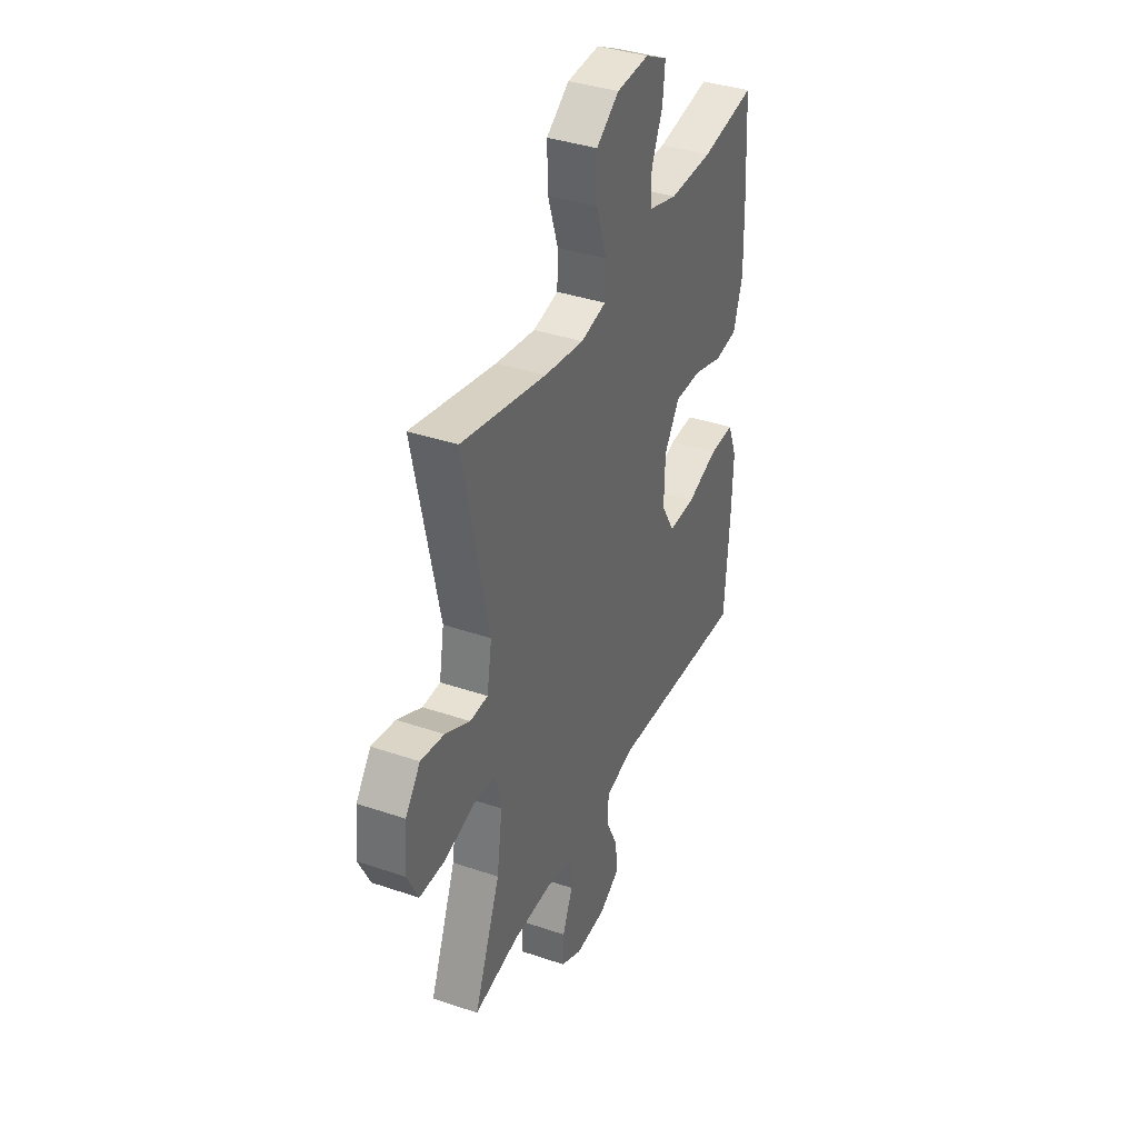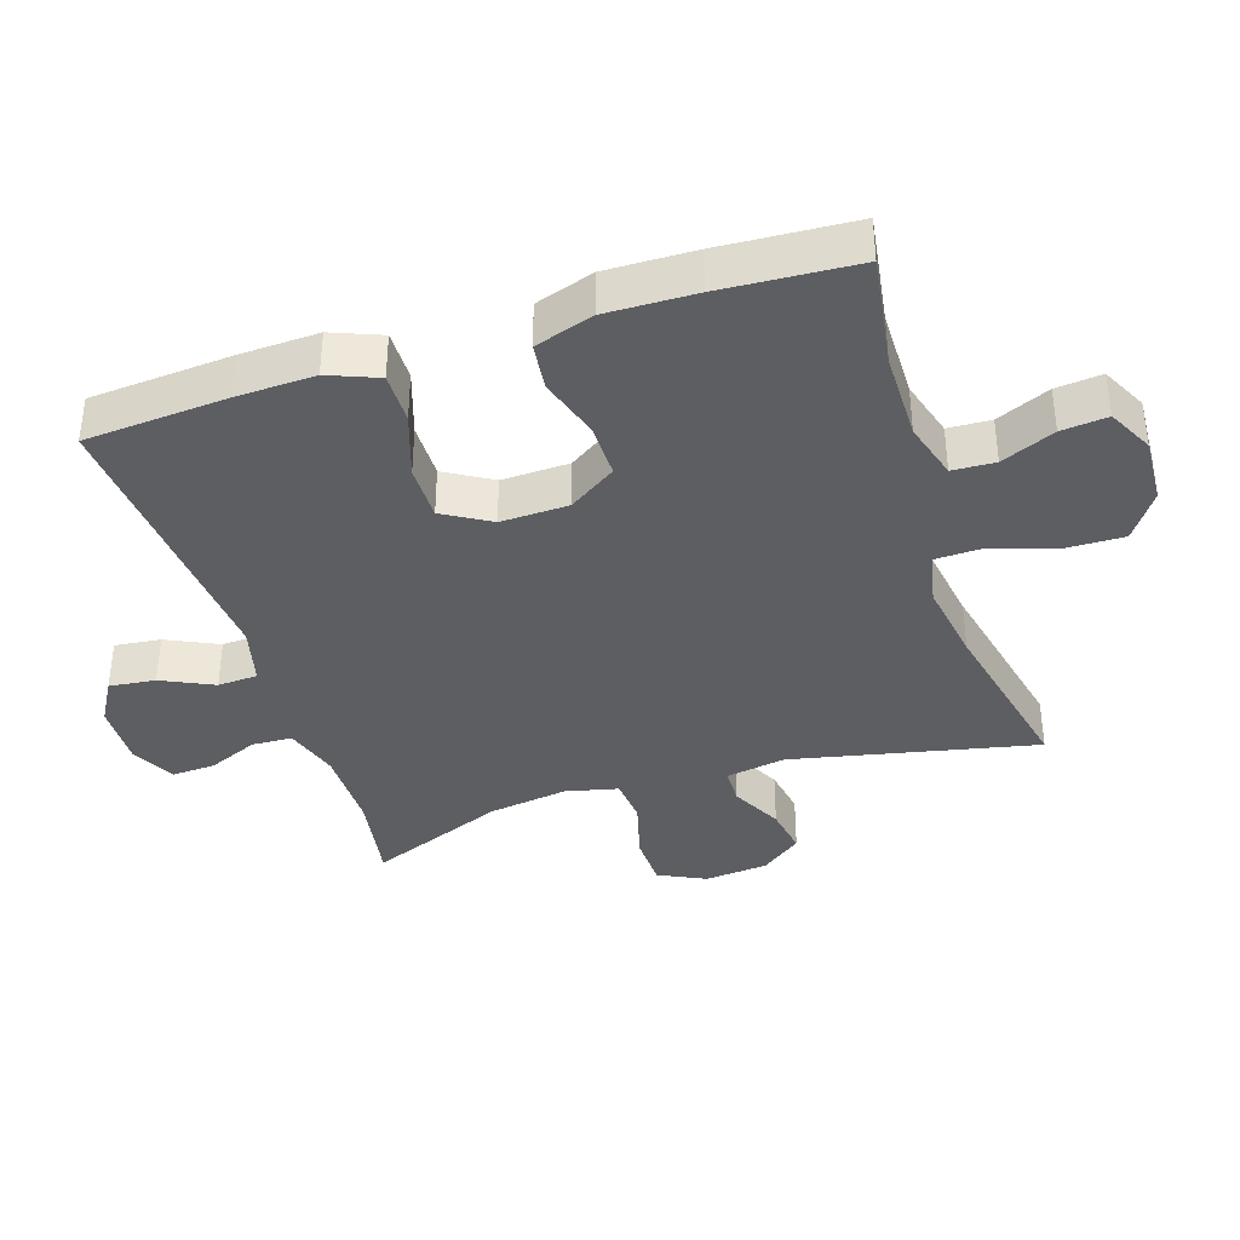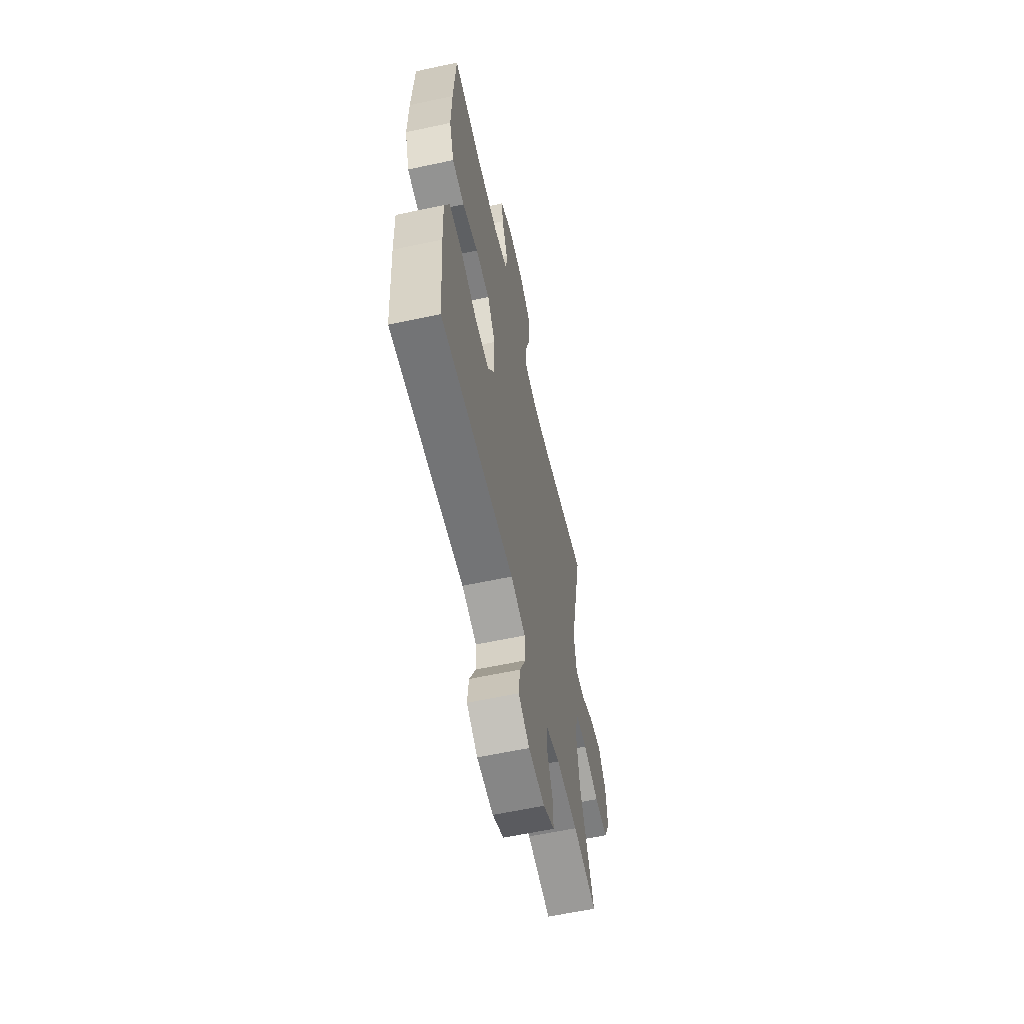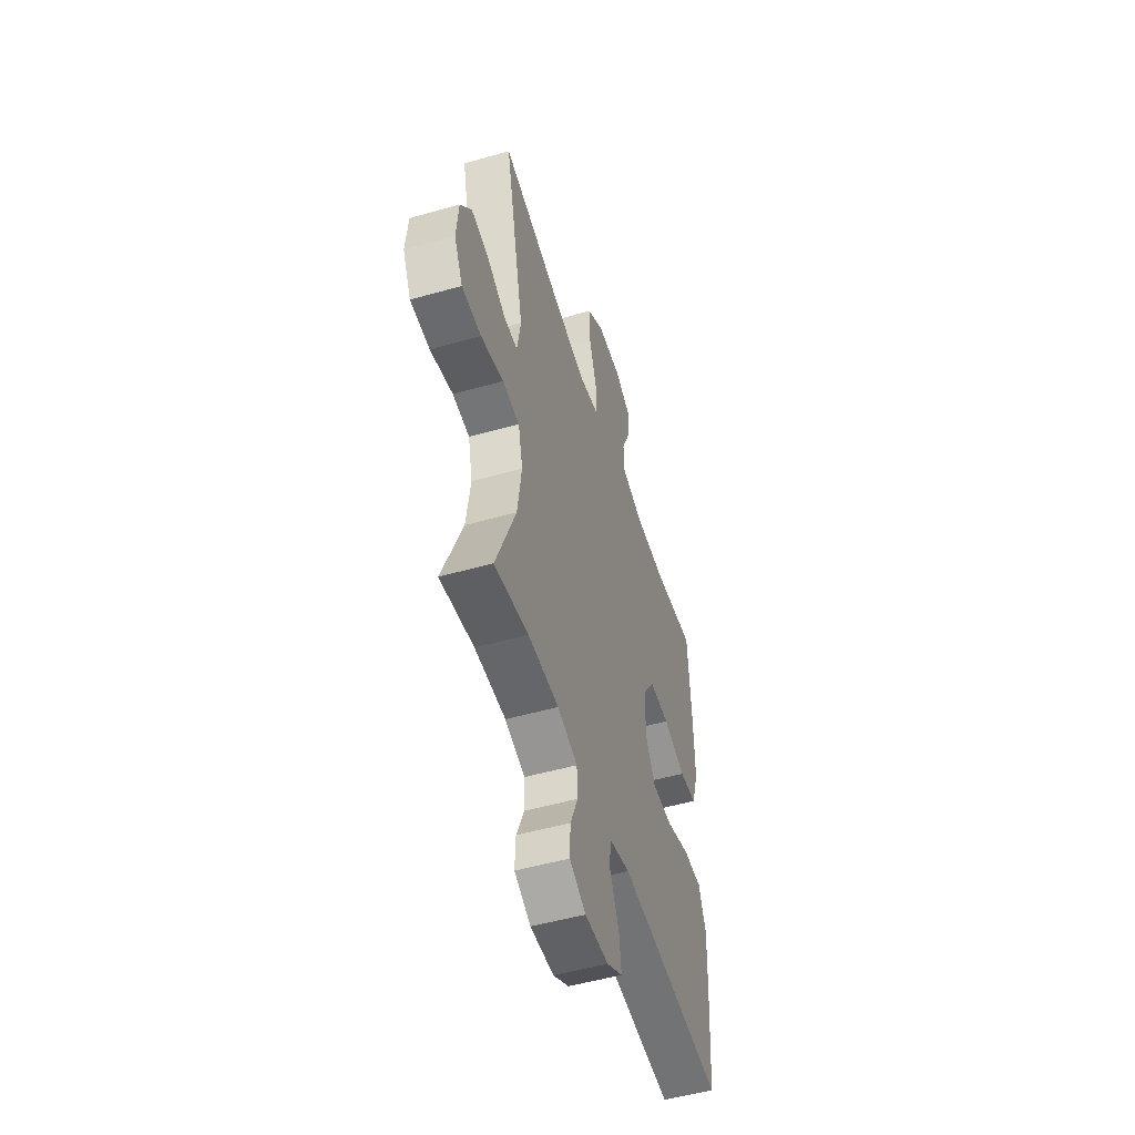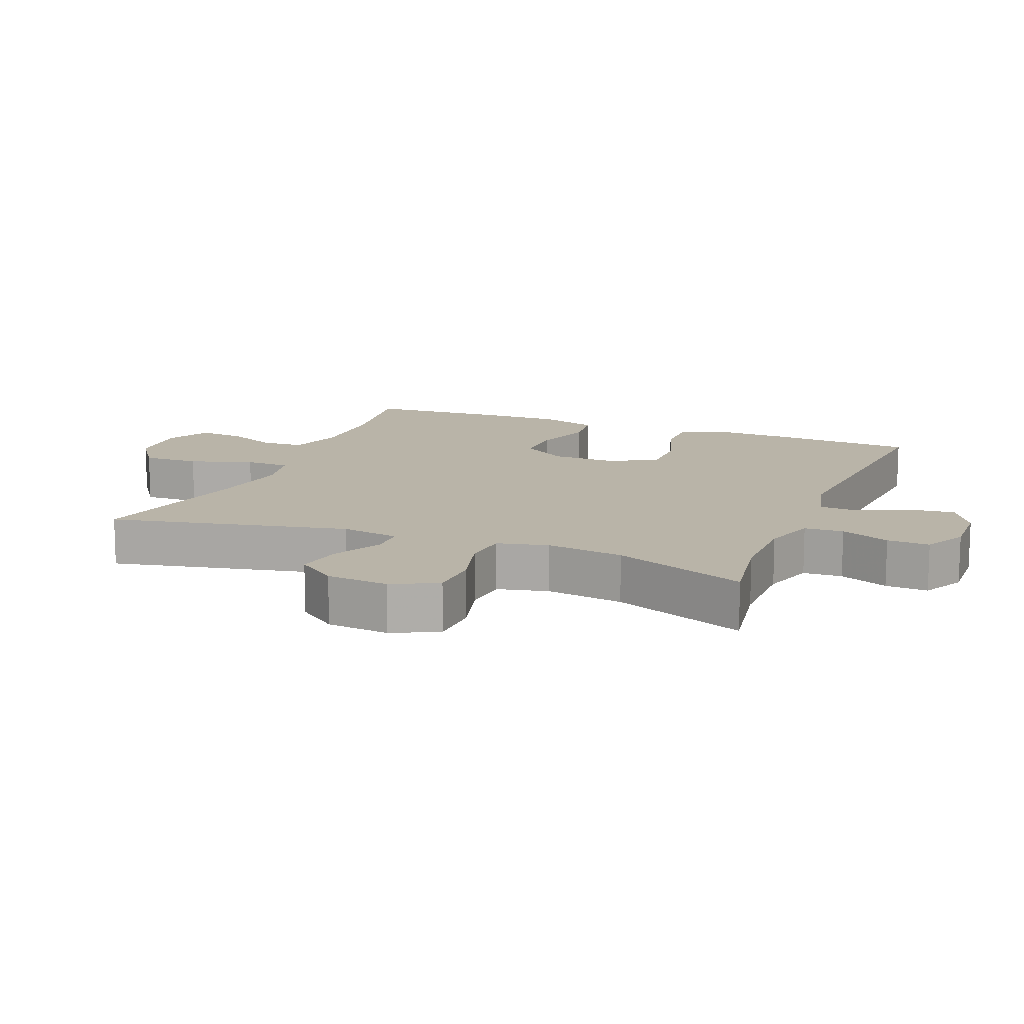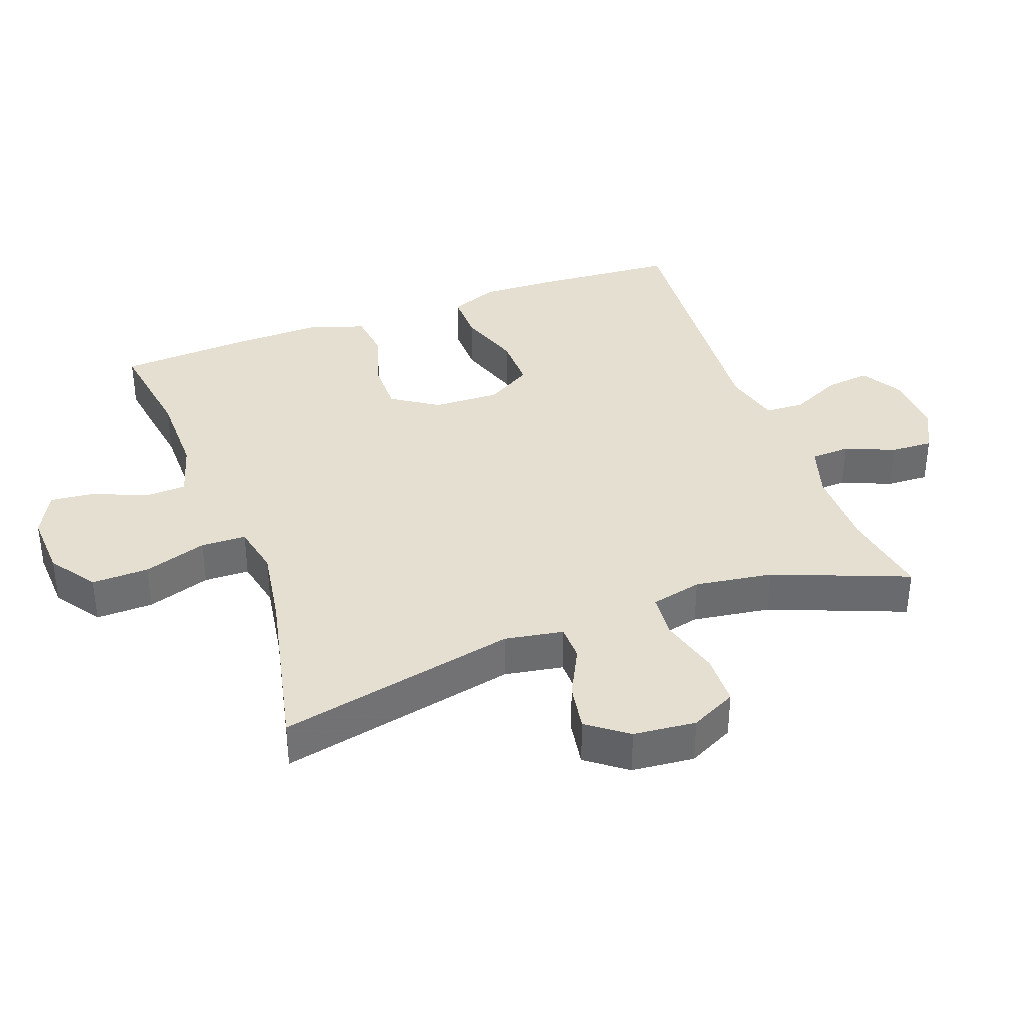
<metadata>
{"format":"obj","ext":"obj","renderer":"f3d","projection":"perspective","resolution":1024,"background":"white","views":[{"elev":37.8,"azim":113.5,"up":"+Z"},{"elev":-37.7,"azim":-72.1,"up":"+Y"},{"elev":-60.4,"azim":-77.6,"up":"+Z"},{"elev":-51.7,"azim":107.1,"up":"+Z"},{"elev":13.2,"azim":111.9,"up":"+Y"},{"elev":36.8,"azim":69.8,"up":"+Y"}]}
</metadata>
<code>
v -0.5 0.07 0.5
v -0.335 0.07 0.475
v -0.204 0.07 0.474
v -0.119 0.07 0.499
v -0.116 0.07 0.562
v -0.15 0.07 0.641
v -0.157 0.07 0.709
v -0.09 0.07 0.743
v 0.008 0.07 0.738
v 0.077 0.07 0.69
v 0.075 0.07 0.604
v 0.044 0.07 0.509
v 0.046 0.07 0.441
v 0.123 0.07 0.425
v 0.243 0.07 0.444
v 0.5 0.07 0.5
v 0.423 0.07 0.141
v 0.438 0.07 0.053
v 0.492 0.07 0.052
v 0.567 0.07 0.09
v 0.638 0.07 0.102
v 0.683 0.07 0.042
v 0.692 0.07 -0.052
v 0.658 0.07 -0.121
v 0.58 0.07 -0.123
v 0.489 0.07 -0.098
v 0.421 0.07 -0.104
v 0.403 0.07 -0.181
v 0.42 0.07 -0.298
v 0.5 0.07 -0.5
v 0.364 0.07 -0.477
v 0.24 0.07 -0.477
v 0.16 0.07 -0.502
v 0.157 0.07 -0.561
v 0.188 0.07 -0.635
v 0.191 0.07 -0.699
v 0.126 0.07 -0.732
v 0.032 0.07 -0.729
v -0.031 0.07 -0.692
v -0.023 0.07 -0.624
v 0.013 0.07 -0.548
v 0.01 0.07 -0.489
v -0.075 0.07 -0.467
v -0.5 0.07 -0.5
v -0.515 0.07 -0.289
v -0.519 0.07 -0.174
v -0.49 0.07 -0.101
v -0.415 0.07 -0.102
v -0.32 0.07 -0.134
v -0.238 0.07 -0.135
v -0.197 0.07 -0.066
v -0.2 0.07 0.034
v -0.246 0.07 0.104
v -0.327 0.07 0.103
v -0.417 0.07 0.075
v -0.487 0.07 0.083
v -0.515 0.07 0.17
v -0.512 0.07 0.301
v -0.5 0 0.5
v -0.335 0 0.475
v -0.204 0 0.474
v -0.119 0 0.499
v -0.116 0 0.562
v -0.15 0 0.641
v -0.157 0 0.709
v -0.09 0 0.743
v 0.008 0 0.738
v 0.077 0 0.69
v 0.075 0 0.604
v 0.044 0 0.509
v 0.046 0 0.441
v 0.123 0 0.425
v 0.243 0 0.444
v 0.5 0 0.5
v 0.423 0 0.141
v 0.438 0 0.053
v 0.492 0 0.052
v 0.567 0 0.09
v 0.638 0 0.102
v 0.683 0 0.042
v 0.692 0 -0.052
v 0.658 0 -0.121
v 0.58 0 -0.123
v 0.489 0 -0.098
v 0.421 0 -0.104
v 0.403 0 -0.181
v 0.42 0 -0.298
v 0.5 0 -0.5
v 0.364 0 -0.477
v 0.24 0 -0.477
v 0.16 0 -0.502
v 0.157 0 -0.561
v 0.188 0 -0.635
v 0.191 0 -0.699
v 0.126 0 -0.732
v 0.032 0 -0.729
v -0.031 0 -0.692
v -0.023 0 -0.624
v 0.013 0 -0.548
v 0.01 0 -0.489
v -0.075 0 -0.467
v -0.5 0 -0.5
v -0.515 0 -0.289
v -0.519 0 -0.174
v -0.49 0 -0.101
v -0.415 0 -0.102
v -0.32 0 -0.134
v -0.238 0 -0.135
v -0.197 0 -0.066
v -0.2 0 0.034
v -0.246 0 0.104
v -0.327 0 0.103
v -0.417 0 0.075
v -0.487 0 0.083
v -0.515 0 0.17
v -0.512 0 0.301
f 57 58 1 2
f 54 55 56 57
f 53 54 57 2
f 52 53 2 3
f 51 52 3 4
f 46 47 48 49
f 46 49 50
f 43 44 45 46
f 42 43 46 50
f 38 39 40 41
f 38 41 42
f 37 38 42
f 34 35 36 37
f 33 34 37 42
f 32 33 42 50
f 29 30 31
f 28 29 31 32
f 27 28 32 50
f 23 24 25 26
f 19 20 21 22
f 18 19 22 23
f 15 16 17
f 14 15 17 18
f 13 14 18
f 9 10 11 12
f 9 12 13
f 8 9 13
f 5 6 7 8
f 4 5 8 13
f 51 4 13 18
f 26 27 50 51
f 18 23 26 51
f 60 59 116 115
f 115 114 113 112
f 60 115 112 111
f 61 60 111 110
f 62 61 110 109
f 107 106 105 104
f 108 107 104
f 104 103 102 101
f 108 104 101 100
f 99 98 97 96
f 100 99 96
f 100 96 95
f 95 94 93 92
f 100 95 92 91
f 108 100 91 90
f 89 88 87
f 90 89 87 86
f 108 90 86 85
f 84 83 82 81
f 80 79 78 77
f 81 80 77 76
f 75 74 73
f 76 75 73 72
f 76 72 71
f 70 69 68 67
f 71 70 67
f 71 67 66
f 66 65 64 63
f 71 66 63 62
f 76 71 62 109
f 109 108 85 84
f 109 84 81 76
f 1 59 60 2
f 2 60 61 3
f 3 61 62 4
f 4 62 63 5
f 5 63 64 6
f 6 64 65 7
f 7 65 66 8
f 8 66 67 9
f 9 67 68 10
f 10 68 69 11
f 11 69 70 12
f 12 70 71 13
f 13 71 72 14
f 14 72 73 15
f 15 73 74 16
f 16 74 75 17
f 17 75 76 18
f 18 76 77 19
f 19 77 78 20
f 20 78 79 21
f 21 79 80 22
f 22 80 81 23
f 23 81 82 24
f 24 82 83 25
f 25 83 84 26
f 26 84 85 27
f 27 85 86 28
f 28 86 87 29
f 29 87 88 30
f 30 88 89 31
f 31 89 90 32
f 32 90 91 33
f 33 91 92 34
f 34 92 93 35
f 35 93 94 36
f 36 94 95 37
f 37 95 96 38
f 38 96 97 39
f 39 97 98 40
f 40 98 99 41
f 41 99 100 42
f 42 100 101 43
f 43 101 102 44
f 44 102 103 45
f 45 103 104 46
f 46 104 105 47
f 47 105 106 48
f 48 106 107 49
f 49 107 108 50
f 50 108 109 51
f 51 109 110 52
f 52 110 111 53
f 53 111 112 54
f 54 112 113 55
f 55 113 114 56
f 56 114 115 57
f 57 115 116 58
f 58 116 59 1

</code>
